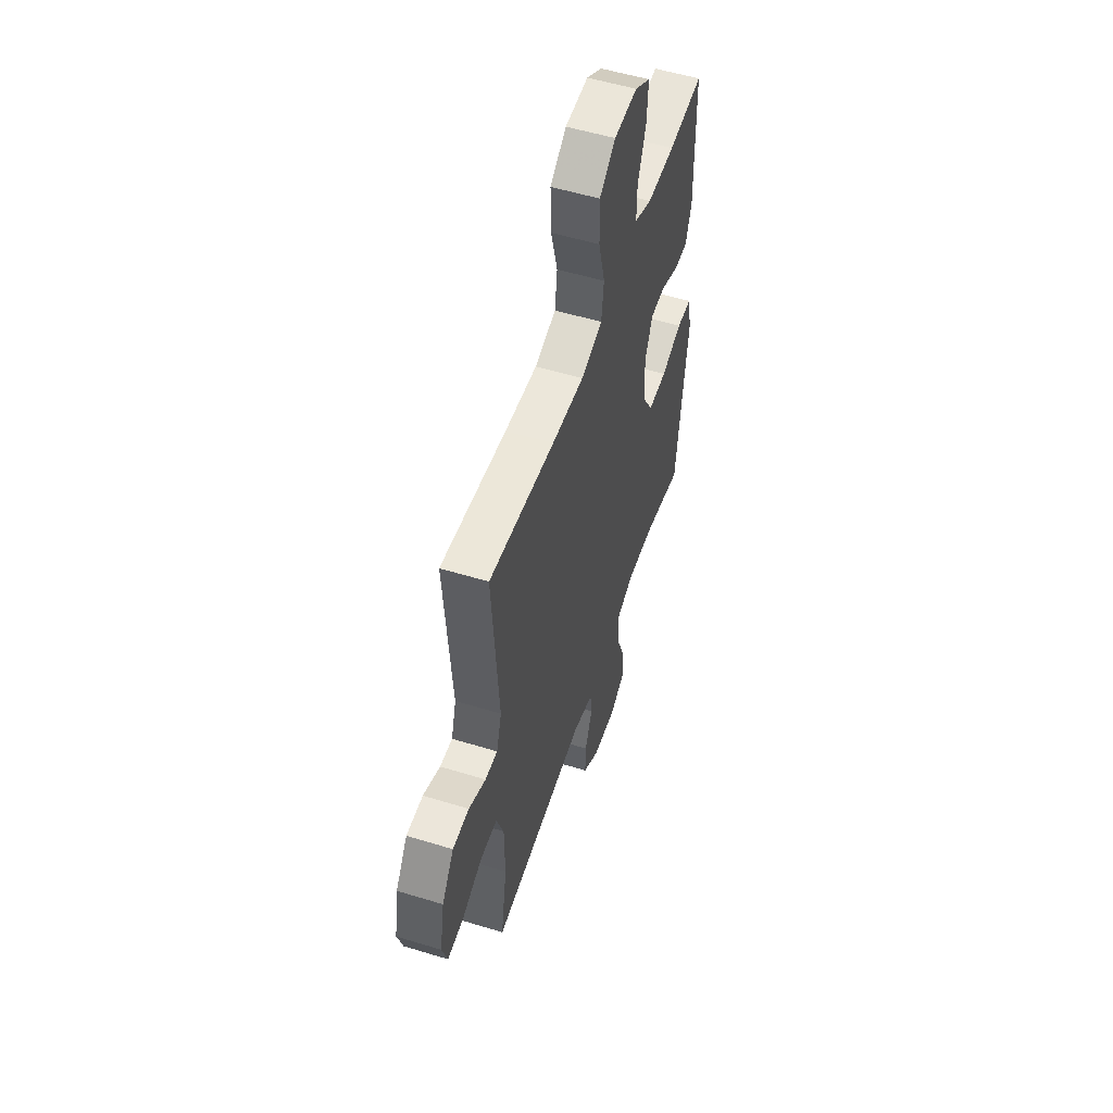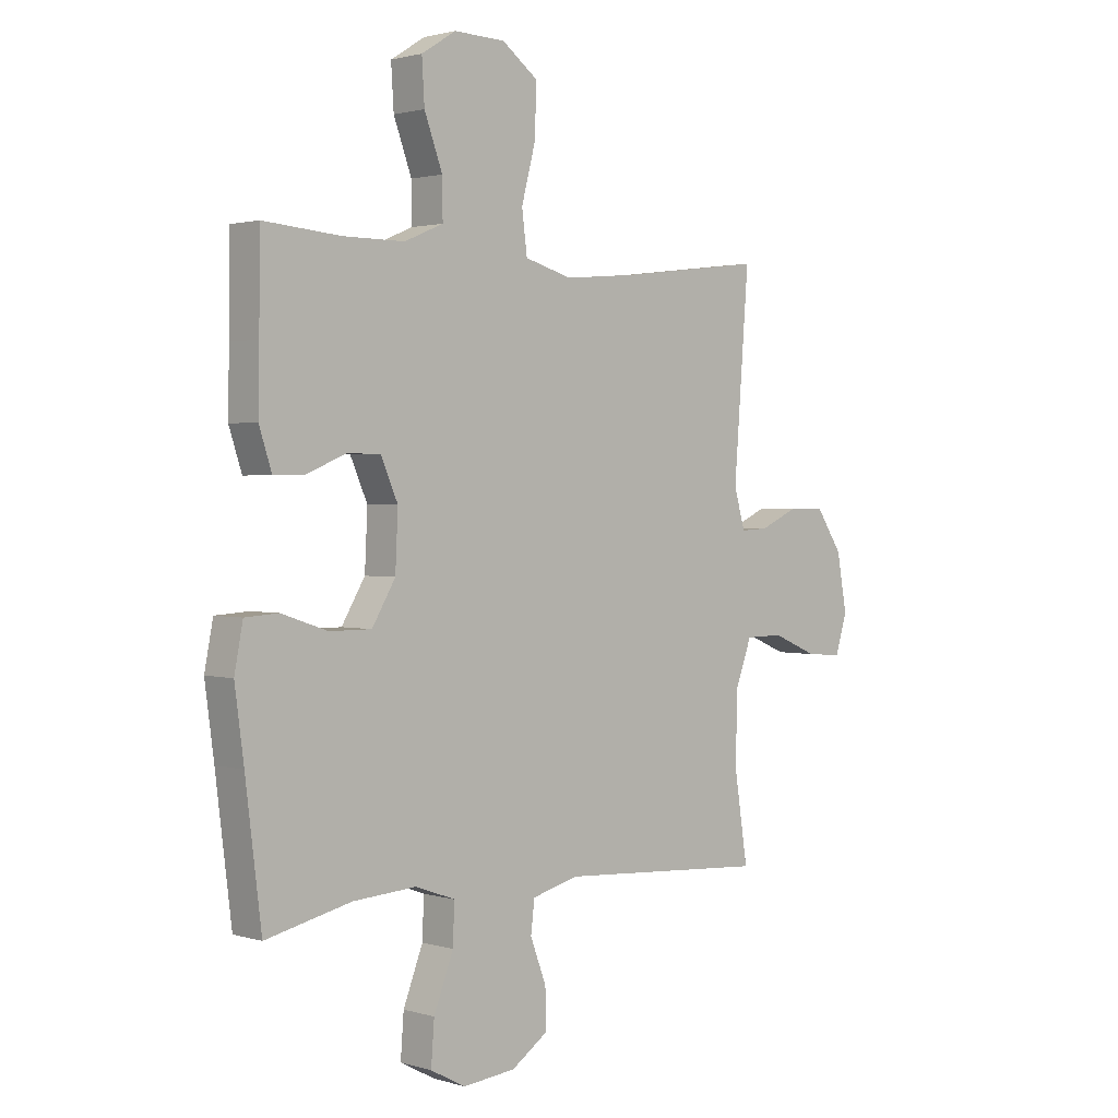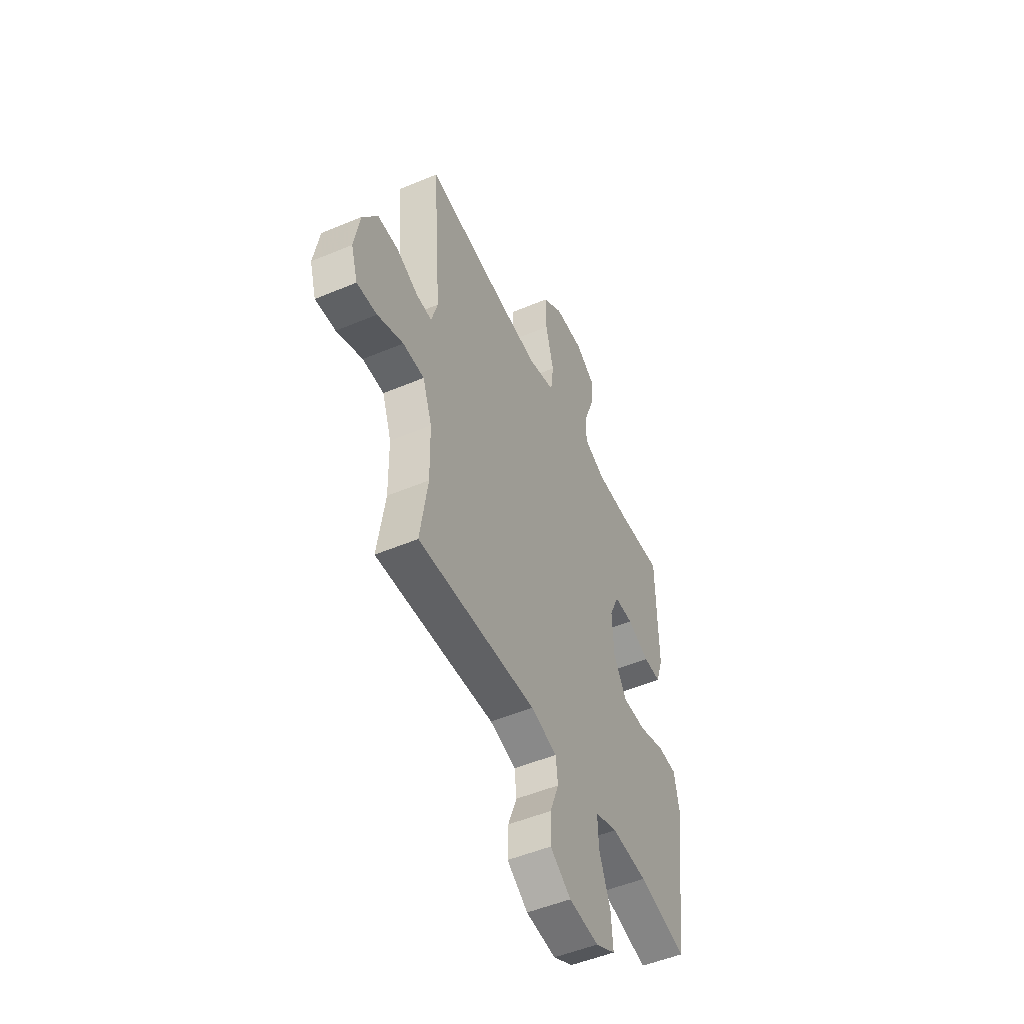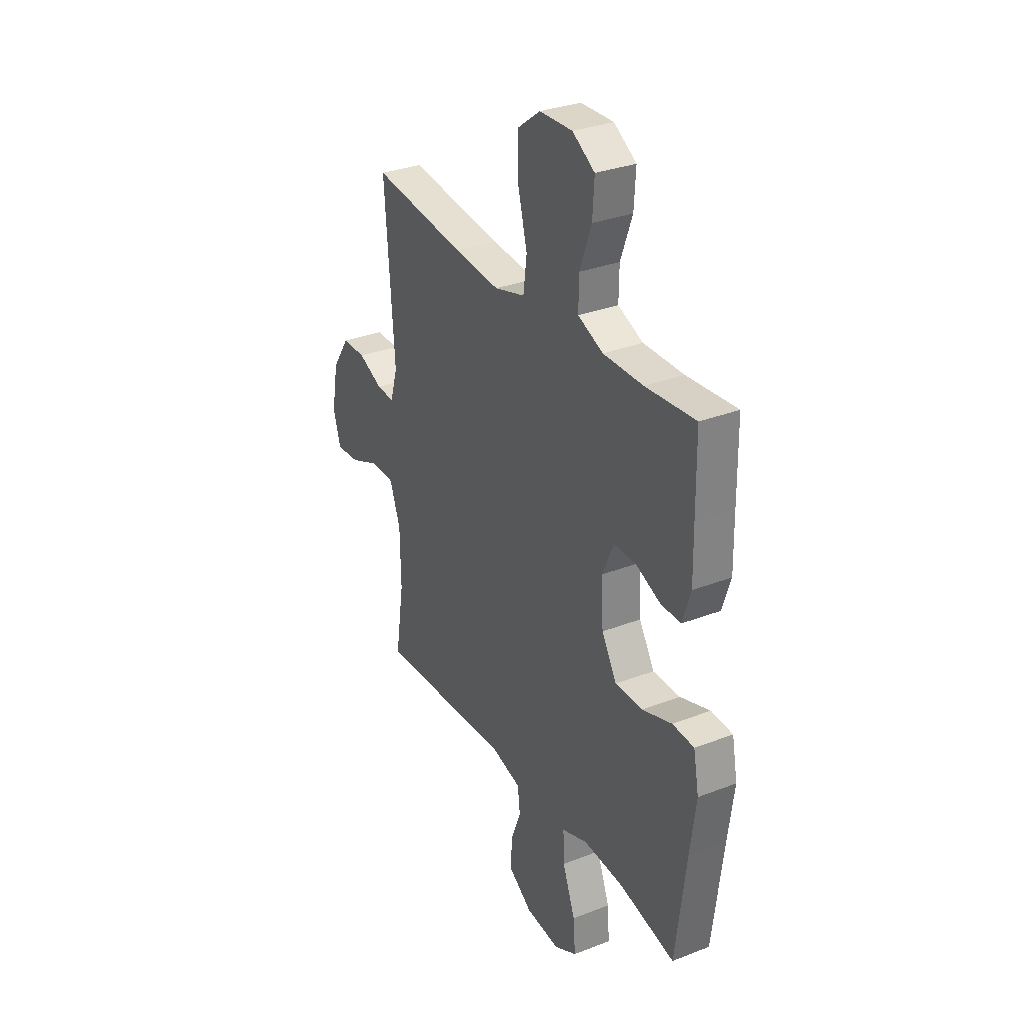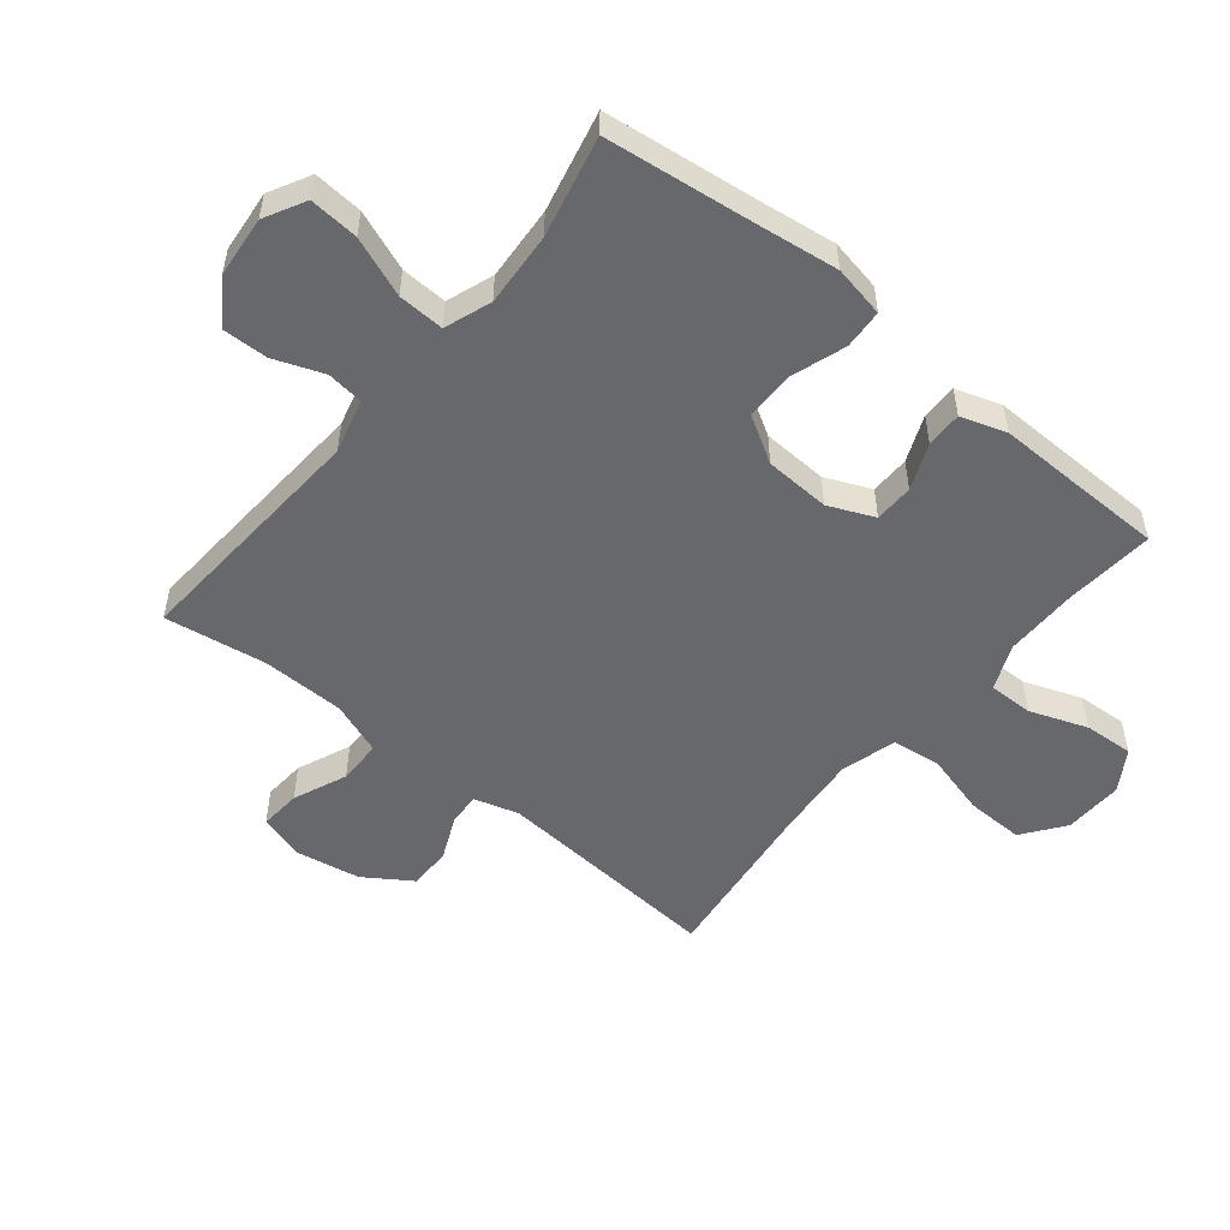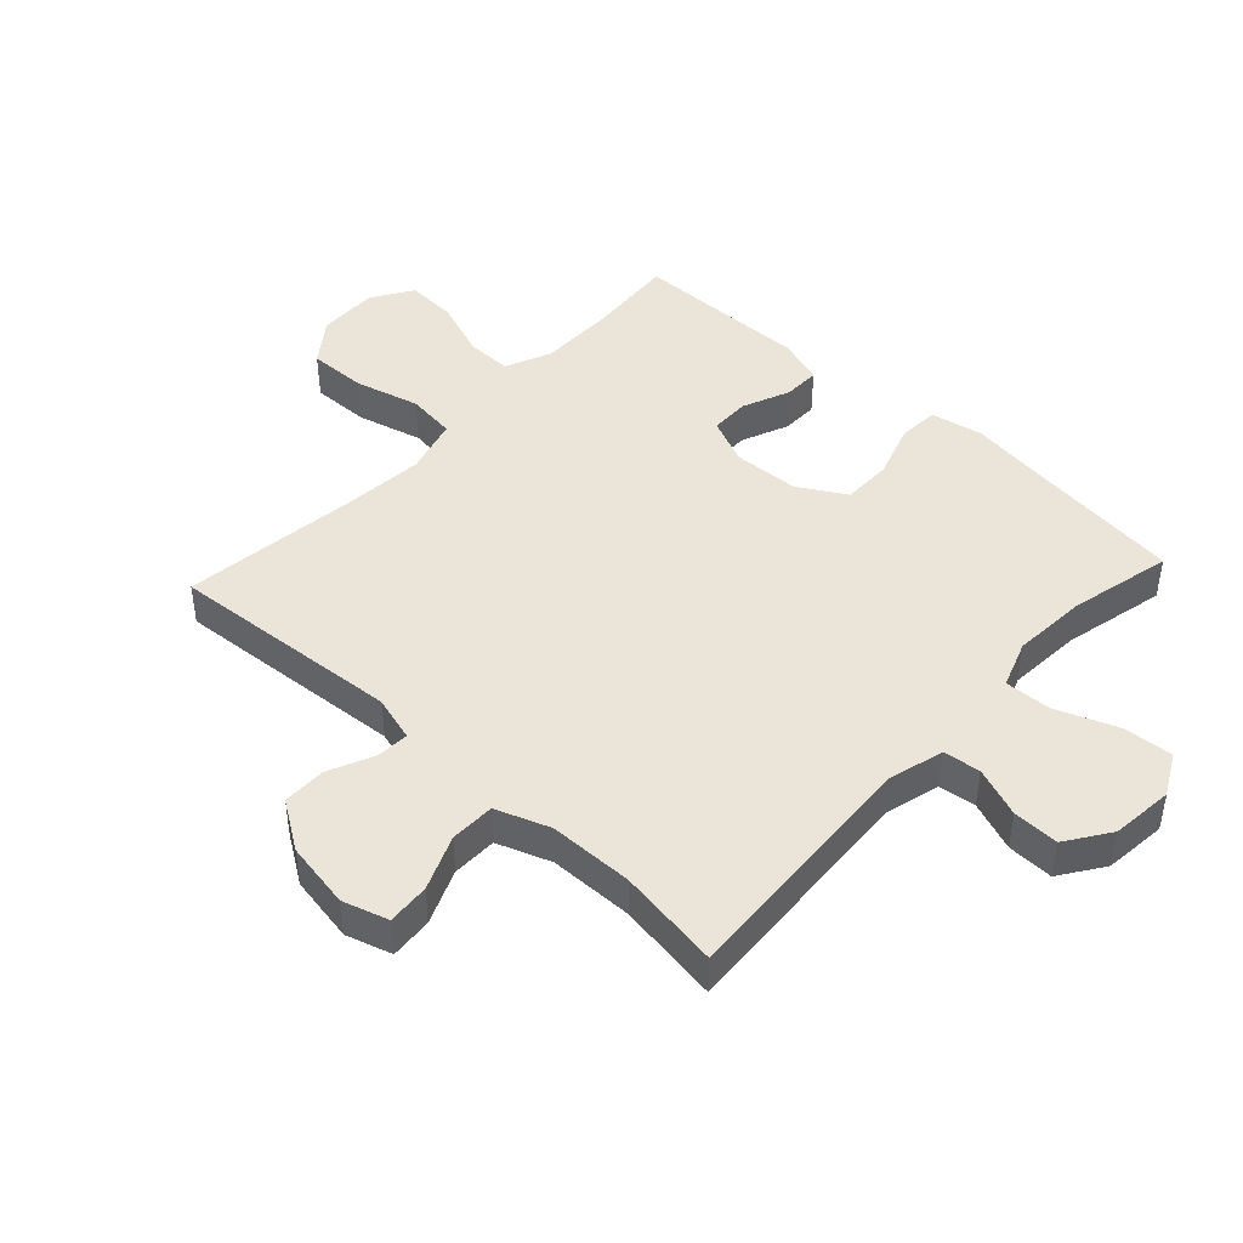
<metadata>
{"format":"obj","ext":"obj","renderer":"f3d","projection":"perspective","resolution":1024,"background":"white","views":[{"elev":54.2,"azim":108.0,"up":"+Z"},{"elev":1.7,"azim":-43.6,"up":"+Z"},{"elev":-50.7,"azim":114.7,"up":"+Z"},{"elev":31.4,"azim":-118.8,"up":"+Z"},{"elev":-52.5,"azim":-129.3,"up":"+Y"},{"elev":44.6,"azim":132.8,"up":"+Y"}]}
</metadata>
<code>
v 0.5 0.07 0.5
v 0.472 0.07 0.131
v 0.493 0.07 0.059
v 0.545 0.07 0.062
v 0.616 0.07 0.094
v 0.685 0.07 0.094
v 0.735 0.07 0.019
v 0.754 0.07 -0.087
v 0.732 0.07 -0.159
v 0.665 0.07 -0.154
v 0.579 0.07 -0.118
v 0.508 0.07 -0.119
v 0.477 0.07 -0.204
v 0.475 0.07 -0.337
v 0.5 0.07 -0.5
v 0.105 0.07 -0.475
v 0.018 0.07 -0.498
v 0.011 0.07 -0.557
v 0.041 0.07 -0.636
v 0.043 0.07 -0.709
v -0.026 0.07 -0.756
v -0.125 0.07 -0.766
v -0.191 0.07 -0.731
v -0.185 0.07 -0.652
v -0.148 0.07 -0.556
v -0.145 0.07 -0.482
v -0.22 0.07 -0.455
v -0.339 0.07 -0.463
v -0.5 0.07 -0.5
v -0.53 0.07 -0.258
v -0.547 0.07 -0.131
v -0.531 0.07 -0.048
v -0.468 0.07 -0.044
v -0.381 0.07 -0.073
v -0.302 0.07 -0.073
v -0.258 0.07 0.001
v -0.253 0.07 0.106
v -0.285 0.07 0.179
v -0.348 0.07 0.18
v -0.422 0.07 0.149
v -0.48 0.07 0.148
v -0.504 0.07 0.221
v -0.502 0.07 0.336
v -0.5 0.07 0.5
v -0.355 0.07 0.488
v -0.239 0.07 0.488
v -0.166 0.07 0.519
v -0.167 0.07 0.591
v -0.201 0.07 0.683
v -0.206 0.07 0.763
v -0.141 0.07 0.804
v -0.045 0.07 0.801
v 0.022 0.07 0.751
v 0.02 0.07 0.659
v -0.007 0.07 0.556
v 0.003 0.07 0.479
v 0.092 0.07 0.454
v 0.226 0.07 0.466
v 0.5 0 0.5
v 0.472 0 0.131
v 0.493 0 0.059
v 0.545 0 0.062
v 0.616 0 0.094
v 0.685 0 0.094
v 0.735 0 0.019
v 0.754 0 -0.087
v 0.732 0 -0.159
v 0.665 0 -0.154
v 0.579 0 -0.118
v 0.508 0 -0.119
v 0.477 0 -0.204
v 0.475 0 -0.337
v 0.5 0 -0.5
v 0.105 0 -0.475
v 0.018 0 -0.498
v 0.011 0 -0.557
v 0.041 0 -0.636
v 0.043 0 -0.709
v -0.026 0 -0.756
v -0.125 0 -0.766
v -0.191 0 -0.731
v -0.185 0 -0.652
v -0.148 0 -0.556
v -0.145 0 -0.482
v -0.22 0 -0.455
v -0.339 0 -0.463
v -0.5 0 -0.5
v -0.53 0 -0.258
v -0.547 0 -0.131
v -0.531 0 -0.048
v -0.468 0 -0.044
v -0.381 0 -0.073
v -0.302 0 -0.073
v -0.258 0 0.001
v -0.253 0 0.106
v -0.285 0 0.179
v -0.348 0 0.18
v -0.422 0 0.149
v -0.48 0 0.148
v -0.504 0 0.221
v -0.502 0 0.336
v -0.5 0 0.5
v -0.355 0 0.488
v -0.239 0 0.488
v -0.166 0 0.519
v -0.167 0 0.591
v -0.201 0 0.683
v -0.206 0 0.763
v -0.141 0 0.804
v -0.045 0 0.801
v 0.022 0 0.751
v 0.02 0 0.659
v -0.007 0 0.556
v 0.003 0 0.479
v 0.092 0 0.454
v 0.226 0 0.466
f 53 54 55
f 52 53 55
f 51 52 55
f 50 51 55
f 49 50 55
f 48 49 55
f 47 48 55 56
f 46 47 56 57
f 43 44 45
f 45 46 57
f 43 45 57
f 42 43 57
f 41 42 57
f 40 41 57
f 39 40 57
f 32 33 34
f 31 32 34
f 30 31 34
f 30 34 35
f 29 30 35
f 28 29 35
f 27 28 35 36
f 23 24 25
f 22 23 25
f 21 22 25
f 20 21 25
f 19 20 25
f 18 19 25
f 17 18 25 26
f 27 36 37
f 26 27 37
f 17 26 37
f 16 17 37
f 9 10 11
f 8 9 11
f 7 8 11
f 6 7 11
f 5 6 11
f 4 5 11
f 3 4 11 12
f 2 3 12 13
f 58 1 2
f 38 39 57 58
f 37 38 58
f 16 37 58
f 15 16 58
f 14 15 58
f 2 13 14 58
f 113 112 111
f 113 111 110
f 113 110 109
f 113 109 108
f 113 108 107
f 113 107 106
f 114 113 106 105
f 115 114 105 104
f 103 102 101
f 115 104 103
f 115 103 101
f 115 101 100
f 115 100 99
f 115 99 98
f 115 98 97
f 92 91 90
f 92 90 89
f 92 89 88
f 93 92 88
f 93 88 87
f 93 87 86
f 94 93 86 85
f 83 82 81
f 83 81 80
f 83 80 79
f 83 79 78
f 83 78 77
f 83 77 76
f 84 83 76 75
f 95 94 85
f 95 85 84
f 95 84 75
f 95 75 74
f 69 68 67
f 69 67 66
f 69 66 65
f 69 65 64
f 69 64 63
f 69 63 62
f 70 69 62 61
f 71 70 61 60
f 60 59 116
f 116 115 97 96
f 116 96 95
f 116 95 74
f 116 74 73
f 116 73 72
f 116 72 71 60
f 1 59 60 2
f 2 60 61 3
f 3 61 62 4
f 4 62 63 5
f 5 63 64 6
f 6 64 65 7
f 7 65 66 8
f 8 66 67 9
f 9 67 68 10
f 10 68 69 11
f 11 69 70 12
f 12 70 71 13
f 13 71 72 14
f 14 72 73 15
f 15 73 74 16
f 16 74 75 17
f 17 75 76 18
f 18 76 77 19
f 19 77 78 20
f 20 78 79 21
f 21 79 80 22
f 22 80 81 23
f 23 81 82 24
f 24 82 83 25
f 25 83 84 26
f 26 84 85 27
f 27 85 86 28
f 28 86 87 29
f 29 87 88 30
f 30 88 89 31
f 31 89 90 32
f 32 90 91 33
f 33 91 92 34
f 34 92 93 35
f 35 93 94 36
f 36 94 95 37
f 37 95 96 38
f 38 96 97 39
f 39 97 98 40
f 40 98 99 41
f 41 99 100 42
f 42 100 101 43
f 43 101 102 44
f 44 102 103 45
f 45 103 104 46
f 46 104 105 47
f 47 105 106 48
f 48 106 107 49
f 49 107 108 50
f 50 108 109 51
f 51 109 110 52
f 52 110 111 53
f 53 111 112 54
f 54 112 113 55
f 55 113 114 56
f 56 114 115 57
f 57 115 116 58
f 58 116 59 1

</code>
